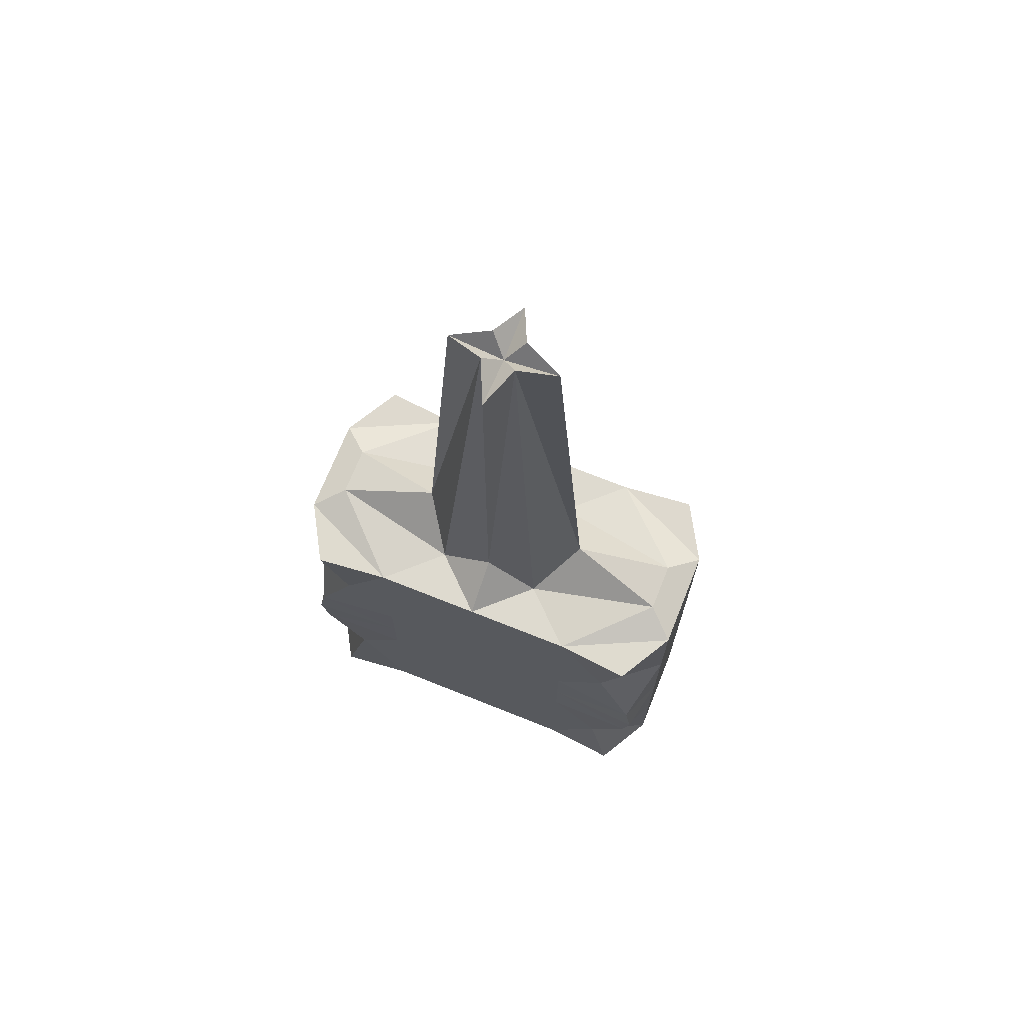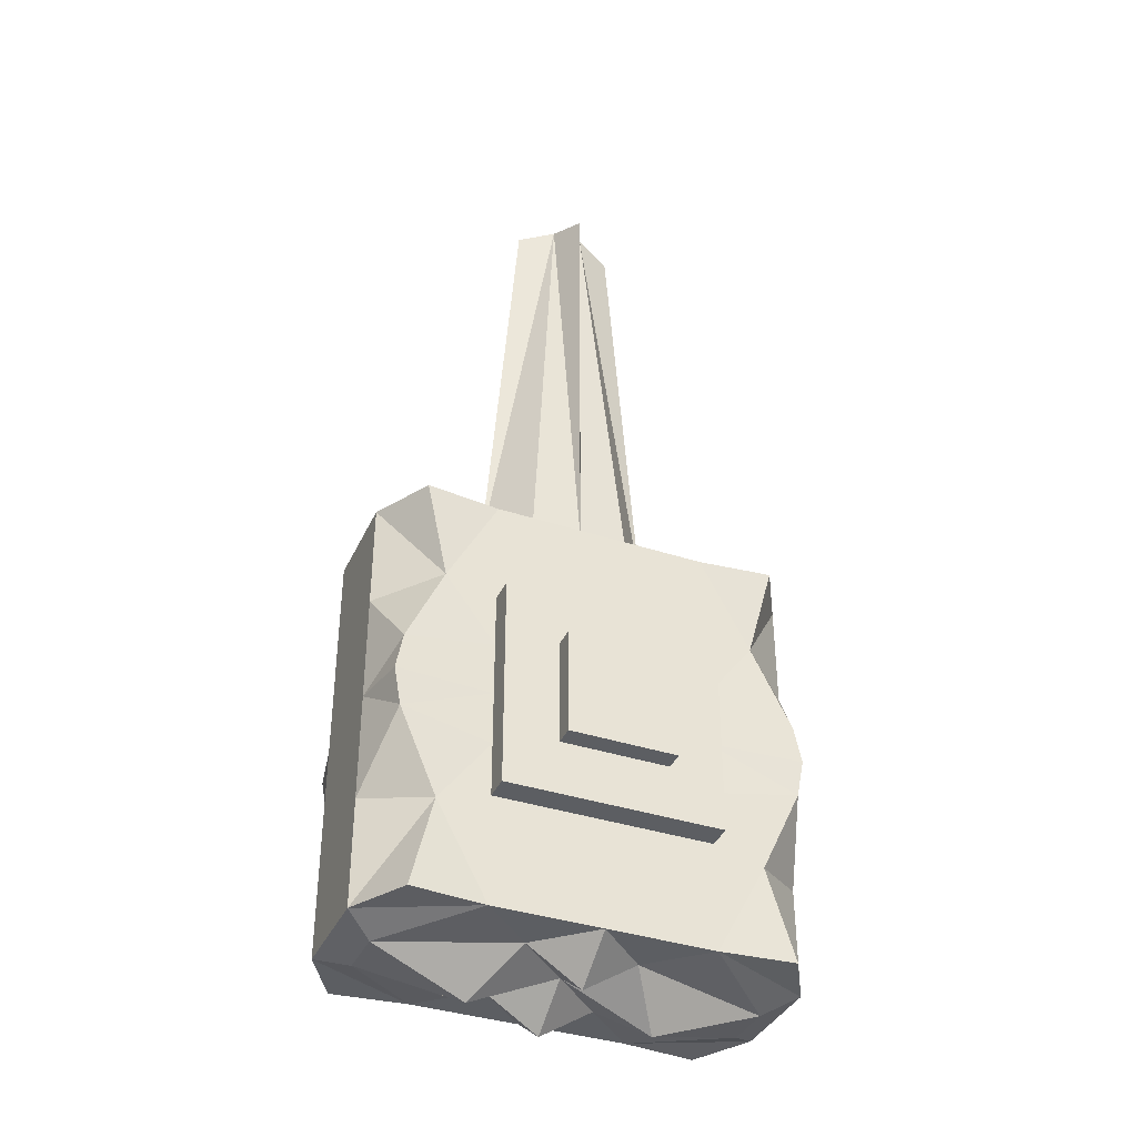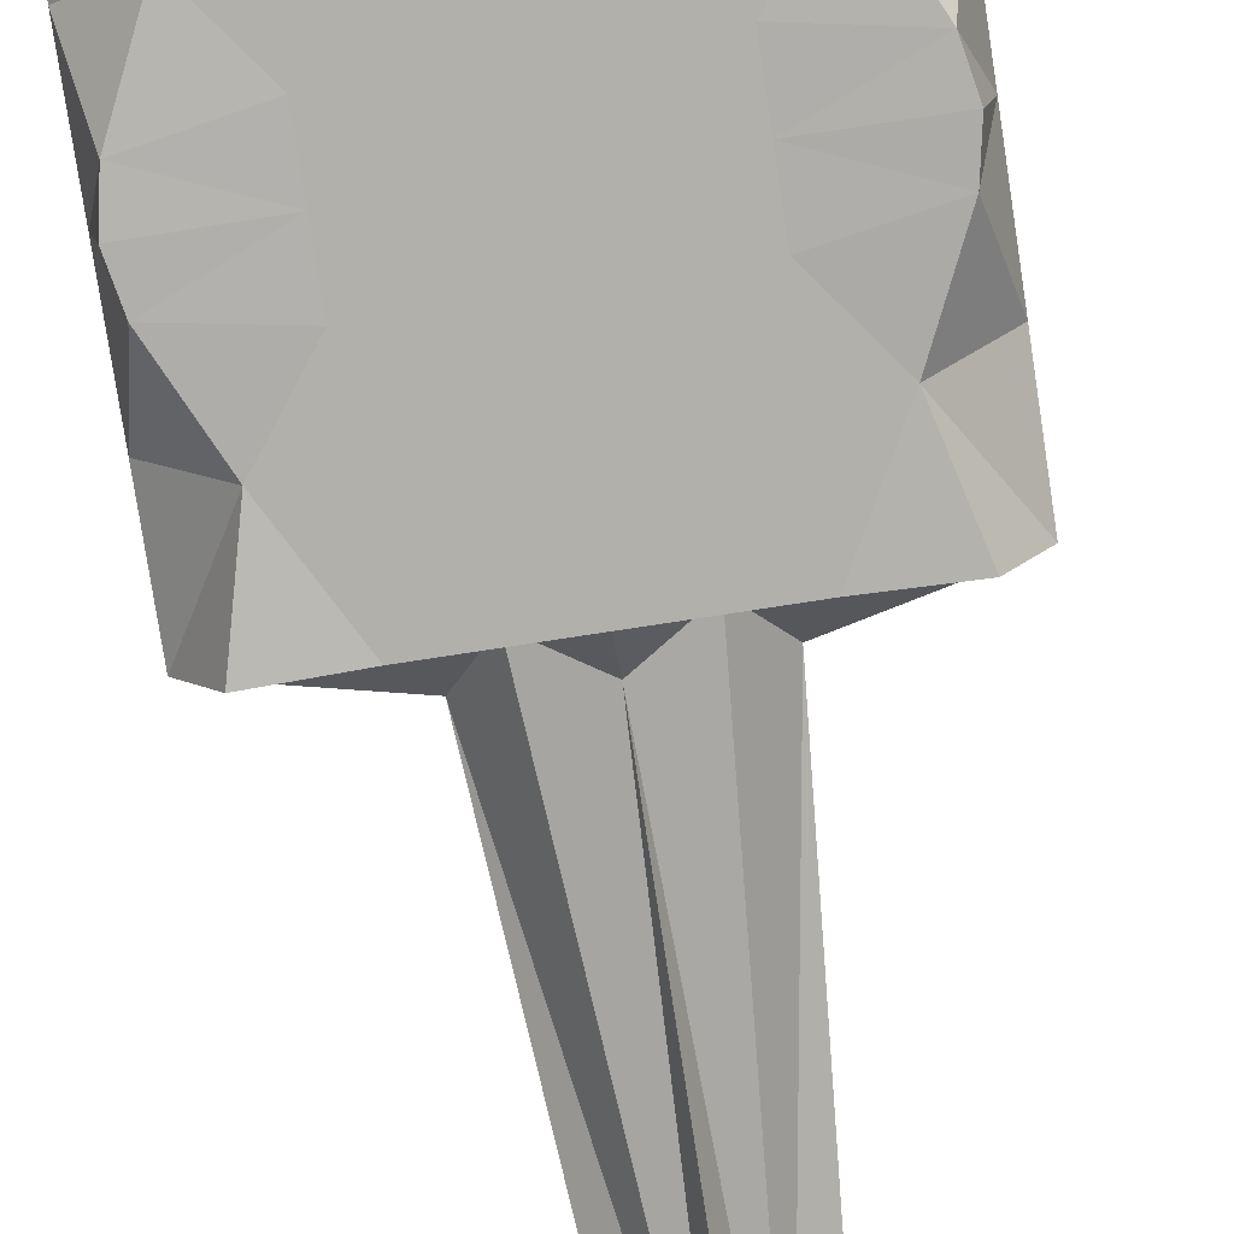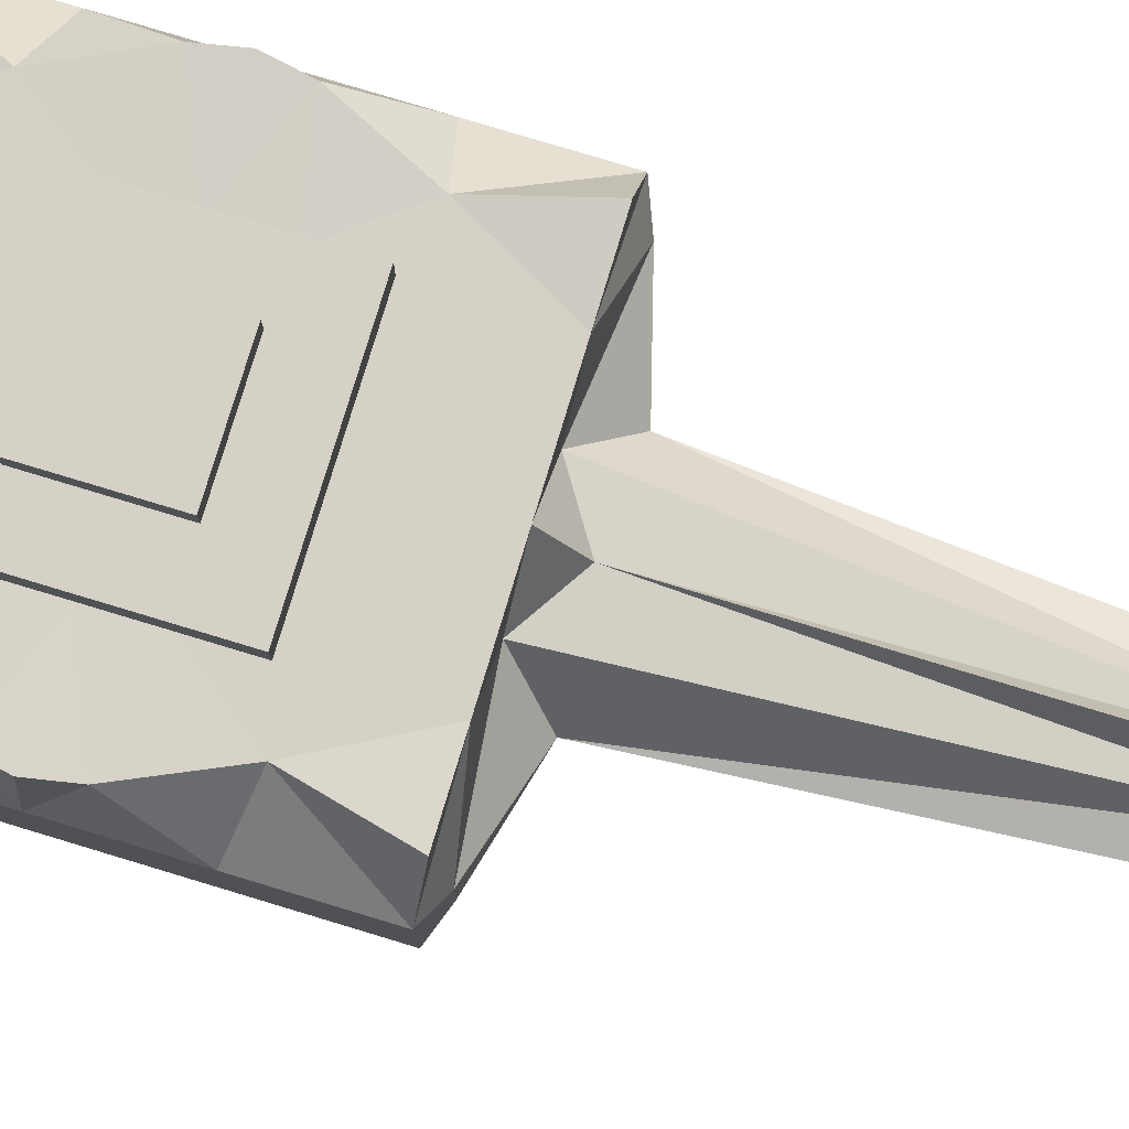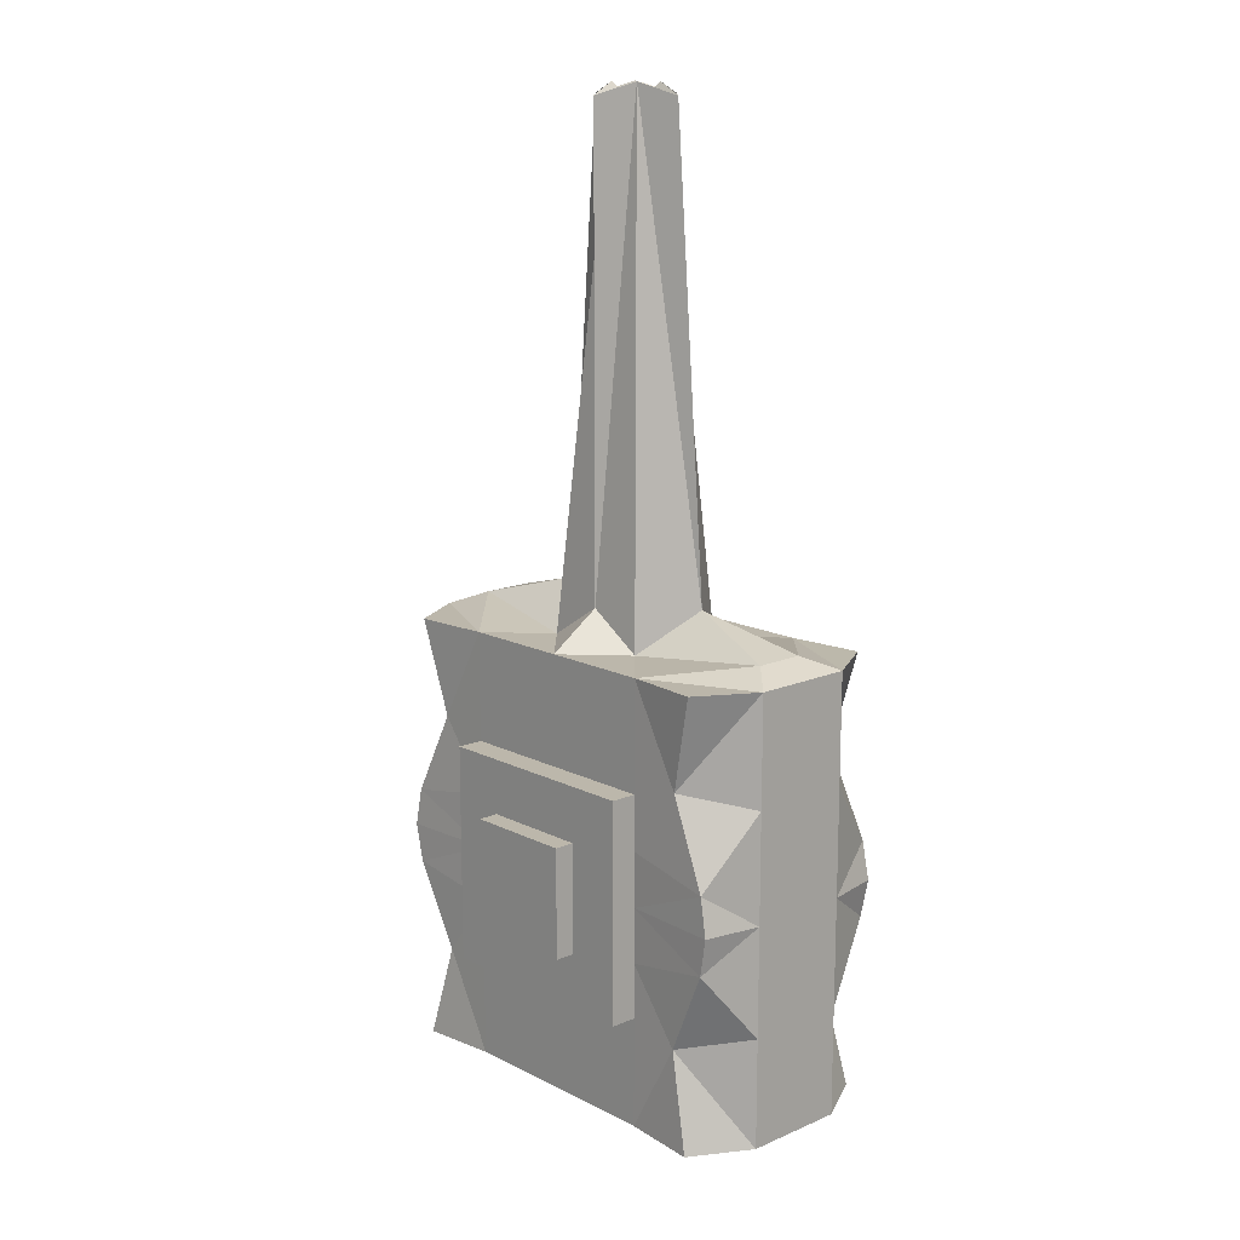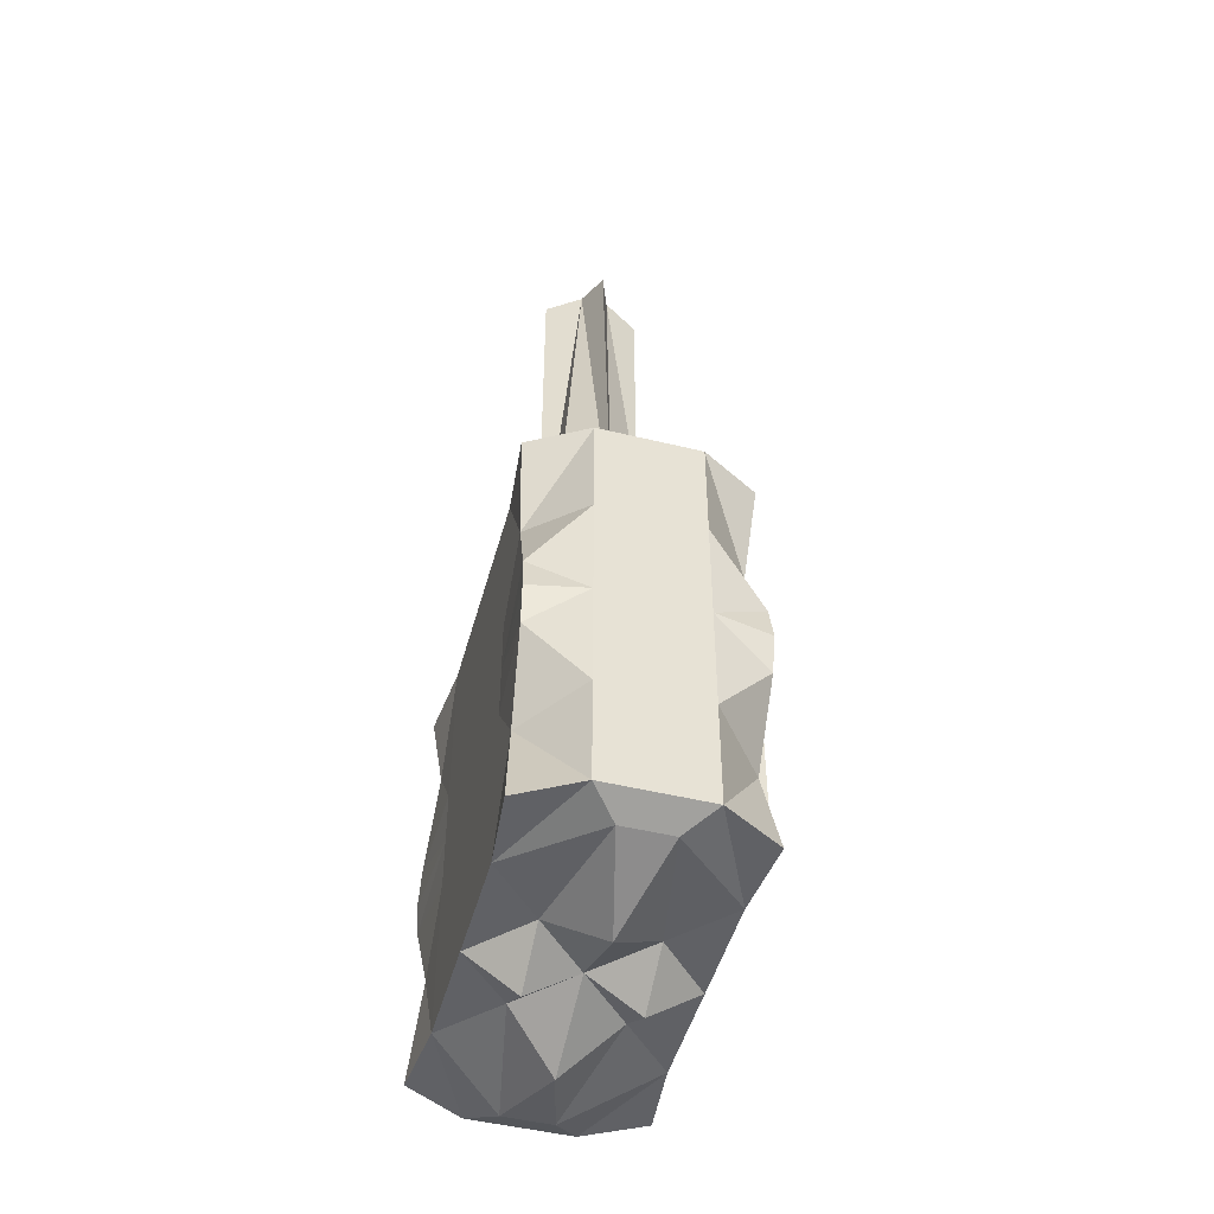
<metadata>
{"format":"obj","ext":"obj","renderer":"f3d","projection":"perspective","resolution":1024,"background":"white","views":[{"elev":71.0,"azim":-158.2,"up":"+Y"},{"elev":-37.7,"azim":-22.8,"up":"+Y"},{"elev":-78.5,"azim":8.7,"up":"+Z"},{"elev":78.9,"azim":106.8,"up":"+Z"},{"elev":14.5,"azim":47.3,"up":"+Y"},{"elev":-48.6,"azim":-105.2,"up":"+Y"}]}
</metadata>
<code>
o 立方体.001
v -0.2166 -0.2566 0.2705
v -0.2166 -0.2566 0.5289
v -0.2166 0.2566 0.2705
v -0.2166 0.2566 0.5289
v 0.2166 -0.2566 0.2705
v 0.2166 -0.2566 0.5289
v 0.2166 0.2566 0.2705
v 0.2166 0.2566 0.5289
v 0 0.2561 0.2793
v 0 0.2561 0.5201
v 0 -0.2561 0.2793
v 0 -0.2561 0.5201
v -0.2561 -0.2561 0.3997
v -0.2561 0.2561 0.3997
v 0.2561 0.2561 0.3997
v 0.2561 -0.2561 0.3997
v 0 -0.2561 0.3997
v -0.2428 -0 0.2728
v 0.1281 0.2561 0.5201
v 0.1281 -0.2561 0.2793
v 0.1281 0.2561 0.2793
v 0.1281 -0.2561 0.5201
v 0.2217 -0.2713 0.3997
v 0.2217 0.2713 0.3997
v -0.1281 0.2561 0.2793
v -0.1281 -0.2561 0.5201
v -0.1281 0.2561 0.5201
v -0.1281 -0.2561 0.2793
v -0.2217 0.2713 0.3997
v -0.2217 -0.2713 0.3997
v 0.06403 0.2561 0.2793
v 0.06403 -0.2561 0.5201
v 0.1058 -0.3043 0.3997
v 0.06403 0.2561 0.5201
v 0.06403 -0.2561 0.2793
v 0.1058 0.3043 0.3997
v -0.06403 0.2561 0.5201
v -0.06403 -0.2561 0.2793
v -0.1058 0.3043 0.3997
v -0.06403 0.2561 0.2793
v -0.06403 -0.2561 0.5201
v -0.1058 -0.3043 0.3997
v -0.2561 -0.2561 0.4599
v -0.2561 0.2561 0.4599
v 0.2561 0.2561 0.4599
v 0.2561 -0.2561 0.4599
v 0 -0.2973 0.4598
v 0 0.2973 0.4598
v 0.2217 -0.2713 0.4289
v 0.2217 0.2713 0.4289
v -0.2217 0.2713 0.4289
v -0.2217 -0.2713 0.4289
v 0.06403 0.2561 0.4599
v 0.06403 -0.2561 0.4599
v -0.06403 -0.2561 0.4599
v -0.06403 0.2561 0.4599
v -0.2561 0.2561 0.3395
v 0.2561 0.2561 0.3395
v 0.2561 -0.2561 0.3395
v 0 -0.2973 0.3396
v 0 0.2973 0.3396
v -0.2561 -0.2561 0.3395
v 0.2217 0.2713 0.3705
v 0.2217 -0.2713 0.3705
v -0.2217 -0.2713 0.3705
v -0.2217 0.2713 0.3705
v 0.06403 0.2561 0.3395
v 0.06403 -0.2561 0.3395
v -0.06403 -0.2561 0.3395
v -0.06403 0.2561 0.3395
v 0 0.8454 0.4599
v 0 0.8338 0.3997
v -0.06403 0.8454 0.3997
v 0.06403 0.8454 0.3997
v 0.01929 0.8591 0.4167
v -0.01929 0.8591 0.4167
v 0 0.8454 0.3395
v 0.01929 0.8591 0.3827
v -0.01929 0.8591 0.3827
v -0.2428 -0 0.5266
v 0.2428 -0 0.2728
v 0.2428 -0 0.5266
v -0.06403 -0.06403 0.5749
v 0 -0 0.2793
v 0.2561 -0 0.3997
v -0.2561 -0 0.3997
v 0.1281 -0 0.5201
v 0.1281 -0 0.2793
v -0.1281 -0 0.2793
v -0.1281 -0 0.5201
v 0.06403 -0 0.2793
v 0.06403 -0.06403 0.5749
v 0 -0.06403 0.5749
v -0.06403 -0 0.2793
v 0.2561 -0 0.4599
v -0.2561 -0 0.4599
v -0.2561 -0 0.3395
v 0.2561 -0 0.3395
v -0.1883 -0.1443 0.2795
v 0.1883 -0.1443 0.5199
v 0 -0.1281 0.5201
v 0 -0.1281 0.2793
v 0.2561 -0.1281 0.3997
v 0.1281 -0.1281 0.5201
v 0.1281 -0.1281 0.2793
v -0.1281 -0.1281 0.2793
v -0.1281 -0.1281 0.5201
v 0.06403 -0.1281 0.2793
v 0.06403 -0.1281 0.5201
v -0.06403 -0.1281 0.5201
v -0.06403 -0.1281 0.2793
v 0.2561 -0.1281 0.4599
v 0.2561 -0.1281 0.3395
v -0.1883 -0.1443 0.5199
v 0.1883 -0.1443 0.2795
v -0.2561 -0.1281 0.3997
v -0.2561 -0.1281 0.4599
v -0.2561 -0.1281 0.3395
v -0.1883 0.1443 0.5199
v 0.1883 0.1443 0.2795
v -0.2561 0.1281 0.3997
v -0.2561 0.1281 0.4599
v -0.2561 0.1281 0.3395
v -0.1883 0.1443 0.2795
v 0.1883 0.1443 0.5199
v 0 0.1281 0.5201
v 0 0.1281 0.2793
v 0.2561 0.1281 0.3997
v 0.1281 0.1281 0.5201
v 0.1281 0.1281 0.2793
v -0.1281 0.1281 0.2793
v -0.1281 0.1281 0.5201
v 0.06403 0.1281 0.2793
v 0.06403 0.1281 0.5201
v -0.06403 0.1281 0.5201
v -0.06403 0.1281 0.2793
v 0.2561 0.1281 0.4599
v 0.2561 0.1281 0.3395
v -0.2342 0.04478 0.2741
v 0.2342 0.04478 0.5253
v -0.06403 -0 0.5749
v 0 0.06403 0.2793
v 0.2561 0.06403 0.3997
v 0.1281 0.06403 0.5201
v 0.1281 0.06403 0.2793
v -0.1281 0.06403 0.2793
v -0.1281 0.06403 0.5201
v 0.06403 0.06403 0.2793
v -0.06403 0.06403 0.5749
v 0.06403 -0 0.5749
v -0.06403 0.06403 0.2793
v 0.2561 0.06403 0.4599
v 0.2561 0.06403 0.3395
v -0.2342 0.04478 0.5253
v 0.2342 0.04478 0.2741
v -0.2561 0.06403 0.3997
v -0.2561 0.06403 0.4599
v -0.2561 0.06403 0.3395
v -0.2342 -0.04478 0.5253
v 0.2342 -0.04478 0.2741
v -0.2561 -0.06403 0.3997
v -0.2561 -0.06403 0.4599
v -0.2561 -0.06403 0.3395
v -0.2342 -0.04478 0.2741
v 0.2342 -0.04478 0.5253
v 0.06403 0.06403 0.5749
v 0 -0.06403 0.2793
v 0.2561 -0.06403 0.3997
v 0.1281 -0.06403 0.5201
v 0.1281 -0.06403 0.2793
v -0.1281 -0.06403 0.2793
v -0.1281 -0.06403 0.5201
v 0.06403 -0.06403 0.2793
v 0 -0 0.5749
v 0 0.06403 0.5749
v -0.06403 -0.06403 0.2793
v 0.2561 -0.06403 0.4599
v 0.2561 -0.06403 0.3395
v 0 0.06403 0.551
v 0.1281 0.06403 0.551
v 0.1281 -0 0.551
v -0.1281 0.06403 0.551
v -0.1281 -0 0.551
v 0.06403 0.06403 0.551
v 0.06403 -0 0.551
v -0.06403 0.06403 0.551
v -0.06403 -0 0.551
v 0 -0.06403 0.551
v 0 -0.1281 0.551
v 0.1281 -0.06403 0.551
v 0.1281 -0.1281 0.551
v -0.1281 -0.06403 0.551
v -0.1281 -0.1281 0.551
v 0.06403 -0.06403 0.551
v 0.06403 -0.1281 0.551
v -0.06403 -0.06403 0.551
v -0.06403 -0.1281 0.551
v 0 0.1281 0.551
v 0.06403 0.1281 0.551
v -0.1281 0.1281 0.551
v -0.06403 0.1281 0.551
v 0.1281 0.1281 0.551
f 119 44 122
f 19 45 50
f 100 46 112
f 26 43 52
f 115 20 105
f 114 26 107
f 101 32 109
f 102 38 111
f 54 12 47
f 56 10 48
f 39 79 70
f 68 17 60
f 65 13 62
f 103 59 113
f 63 15 58
f 121 57 123
f 36 63 67
f 16 64 59
f 46 22 49
f 100 22 6
f 105 35 108
f 53 19 50
f 42 65 69
f 14 66 57
f 44 27 51
f 99 28 1
f 107 41 110
f 55 26 52
f 10 53 48
f 108 11 102
f 61 78 67
f 64 33 68
f 22 54 49
f 109 22 104
f 12 55 47
f 110 12 101
f 17 69 60
f 66 39 70
f 27 56 51
f 111 28 106
f 51 39 29
f 17 55 42
f 49 33 23
f 36 78 74
f 42 52 30
f 14 51 29
f 36 50 24
f 16 49 23
f 39 76 73
f 54 17 33
f 52 13 30
f 112 16 103
f 50 15 24
f 122 14 121
f 25 70 40
f 11 69 38
f 20 68 35
f 9 67 31
f 57 25 3
f 69 28 38
f 59 20 5
f 67 21 31
f 124 57 3
f 21 58 7
f 115 59 5
f 28 62 1
f 68 11 35
f 70 9 40
f 79 72 77
f 72 78 77
f 72 75 74
f 76 72 73
f 48 75 71
f 36 75 53
f 61 79 77
f 48 76 56
f 155 98 81
f 164 97 18
f 162 86 161
f 152 85 143
f 151 89 146
f 147 200 132
f 109 189 101
f 148 84 142
f 104 195 109
f 139 89 18
f 145 91 148
f 140 87 82
f 161 97 163
f 143 98 153
f 142 94 151
f 135 198 126
f 154 90 147
f 155 88 145
f 140 95 152
f 159 96 162
f 43 114 117
f 13 118 62
f 43 116 13
f 62 99 1
f 160 113 115
f 177 103 168
f 176 106 171
f 169 191 104
f 144 181 87
f 173 102 167
f 101 197 110
f 171 99 164
f 170 108 173
f 169 100 165
f 168 113 178
f 167 111 176
f 134 202 129
f 172 114 107
f 170 115 105
f 165 112 177
f 45 125 137
f 21 120 130
f 27 119 132
f 10 134 34
f 9 136 40
f 15 138 58
f 19 125 8
f 21 133 31
f 25 124 3
f 27 135 37
f 31 127 9
f 34 129 19
f 37 126 10
f 40 131 25
f 45 128 15
f 58 120 7
f 139 123 124
f 157 121 156
f 156 123 158
f 154 122 157
f 96 154 157
f 86 158 97
f 96 156 86
f 97 139 18
f 137 140 152
f 120 145 130
f 119 147 132
f 87 190 169
f 127 151 136
f 128 153 138
f 125 144 140
f 130 148 133
f 124 146 139
f 126 199 134
f 133 142 127
f 129 180 144
f 132 201 135
f 136 146 131
f 137 143 128
f 138 155 120
f 95 165 177
f 88 160 170
f 90 159 172
f 107 192 172
f 84 176 94
f 85 178 98
f 87 165 82
f 88 173 91
f 89 164 18
f 90 182 147
f 91 167 84
f 110 193 107
f 172 183 90
f 94 171 89
f 95 168 85
f 98 160 81
f 117 159 162
f 116 163 118
f 117 161 116
f 118 164 99
f 185 92 194
f 184 181 180
f 182 187 186
f 184 150 185
f 196 189 188
f 194 191 190
f 192 197 196
f 188 195 194
f 198 184 199
f 200 186 201
f 199 180 202
f 201 179 198
f 194 93 188
f 183 196 187
f 185 190 181
f 179 166 184
f 149 174 175
f 175 150 166
f 174 92 150
f 141 93 174
f 186 175 179
f 188 83 196
f 187 149 186
f 196 141 187
f 119 4 44
f 19 8 45
f 100 6 46
f 26 2 43
f 115 5 20
f 114 2 26
f 101 12 32
f 102 11 38
f 54 32 12
f 56 37 10
f 39 73 79
f 68 33 17
f 65 30 13
f 103 16 59
f 63 24 15
f 121 14 57
f 36 24 63
f 16 23 64
f 46 6 22
f 100 104 22
f 105 20 35
f 53 34 19
f 42 30 65
f 14 29 66
f 44 4 27
f 99 106 28
f 107 26 41
f 55 41 26
f 10 34 53
f 108 35 11
f 61 77 78
f 64 23 33
f 22 32 54
f 109 32 22
f 12 41 55
f 110 41 12
f 17 42 69
f 66 29 39
f 27 37 56
f 111 38 28
f 51 56 39
f 17 47 55
f 49 54 33
f 36 67 78
f 42 55 52
f 14 44 51
f 36 53 50
f 16 46 49
f 39 56 76
f 54 47 17
f 52 43 13
f 112 46 16
f 50 45 15
f 122 44 14
f 25 66 70
f 11 60 69
f 20 64 68
f 9 61 67
f 57 66 25
f 69 65 28
f 59 64 20
f 67 63 21
f 124 123 57
f 21 63 58
f 115 113 59
f 28 65 62
f 68 60 11
f 70 61 9
f 79 73 72
f 72 74 78
f 72 71 75
f 76 71 72
f 48 53 75
f 36 74 75
f 61 70 79
f 48 71 76
f 155 153 98
f 164 163 97
f 162 96 86
f 152 95 85
f 151 94 89
f 147 182 200
f 109 195 189
f 148 91 84
f 104 191 195
f 139 146 89
f 145 88 91
f 140 144 87
f 161 86 97
f 143 85 98
f 142 84 94
f 135 201 198
f 154 80 90
f 155 81 88
f 140 82 95
f 159 80 96
f 43 2 114
f 13 116 118
f 43 117 116
f 62 118 99
f 160 178 113
f 177 112 103
f 176 111 106
f 169 190 191
f 144 180 181
f 173 108 102
f 101 189 197
f 171 106 99
f 170 105 108
f 169 104 100
f 168 103 113
f 167 102 111
f 134 199 202
f 172 159 114
f 170 160 115
f 165 100 112
f 45 8 125
f 21 7 120
f 27 4 119
f 10 126 134
f 9 127 136
f 15 128 138
f 19 129 125
f 21 130 133
f 25 131 124
f 27 132 135
f 31 133 127
f 34 134 129
f 37 135 126
f 40 136 131
f 45 137 128
f 58 138 120
f 139 158 123
f 157 122 121
f 156 121 123
f 154 119 122
f 96 80 154
f 86 156 158
f 96 157 156
f 97 158 139
f 137 125 140
f 120 155 145
f 119 154 147
f 87 181 190
f 127 142 151
f 128 143 153
f 125 129 144
f 130 145 148
f 124 131 146
f 126 198 199
f 133 148 142
f 129 202 180
f 132 200 201
f 136 151 146
f 137 152 143
f 138 153 155
f 95 82 165
f 88 81 160
f 90 80 159
f 107 193 192
f 84 167 176
f 85 168 178
f 87 169 165
f 88 170 173
f 89 171 164
f 90 183 182
f 91 173 167
f 110 197 193
f 172 192 183
f 94 176 171
f 95 177 168
f 98 178 160
f 117 114 159
f 116 161 163
f 117 162 161
f 118 163 164
f 185 150 92
f 184 185 181
f 182 183 187
f 184 166 150
f 196 197 189
f 194 195 191
f 192 193 197
f 188 189 195
f 198 179 184
f 200 182 186
f 199 184 180
f 201 186 179
f 194 92 93
f 183 192 196
f 185 194 190
f 179 175 166
f 149 141 174
f 175 174 150
f 174 93 92
f 141 83 93
f 186 149 175
f 188 93 83
f 187 141 149
f 196 83 141

</code>
